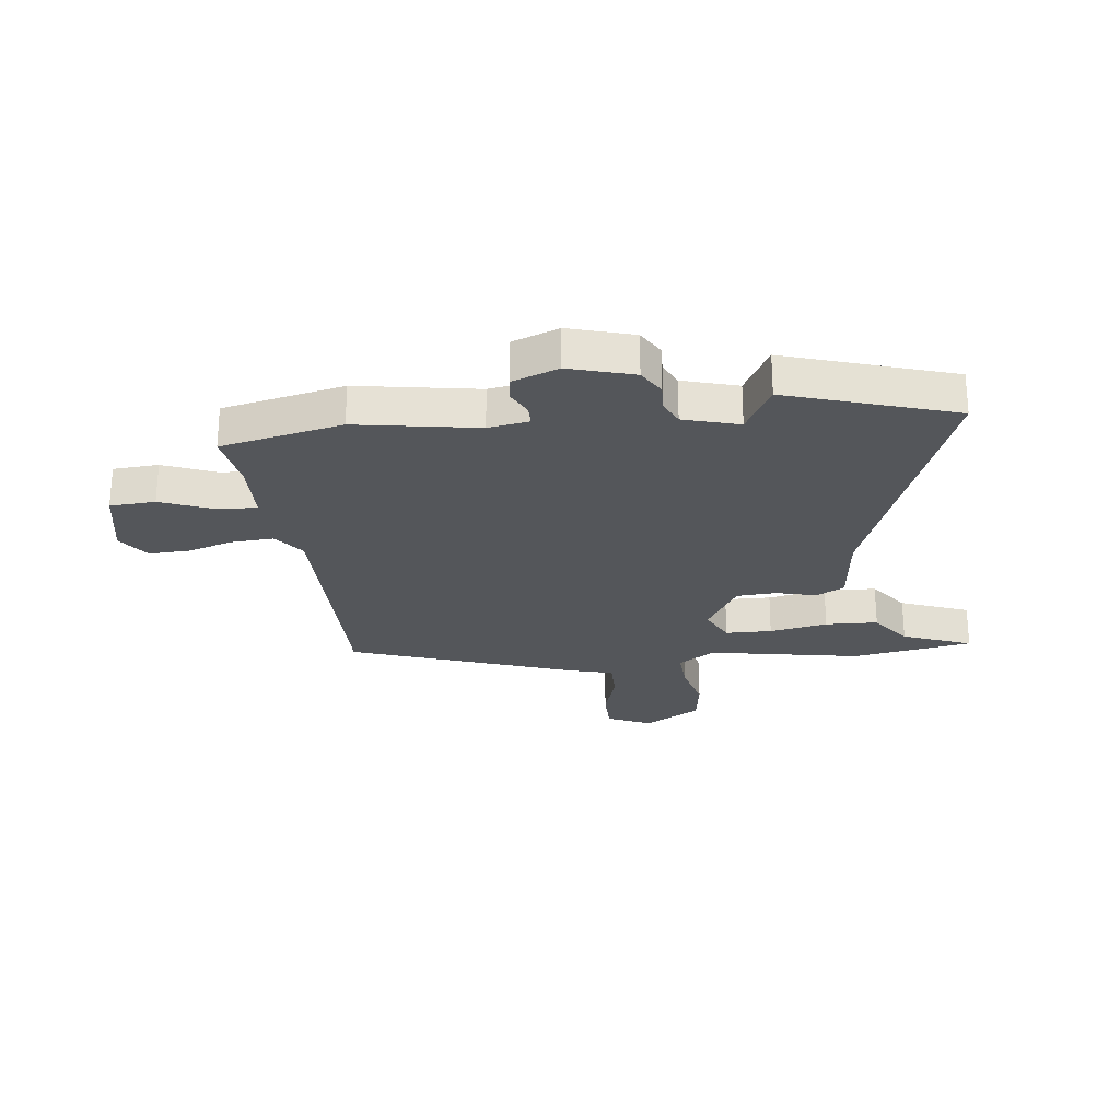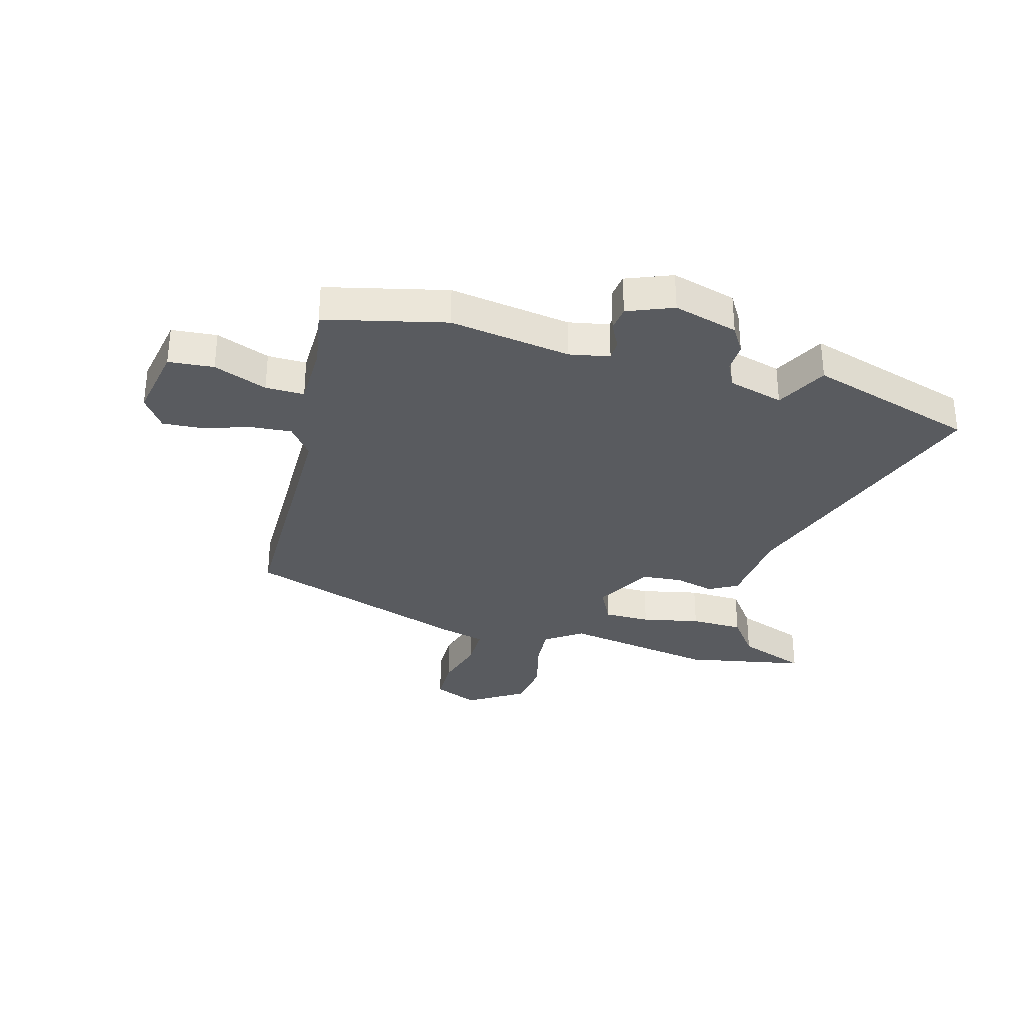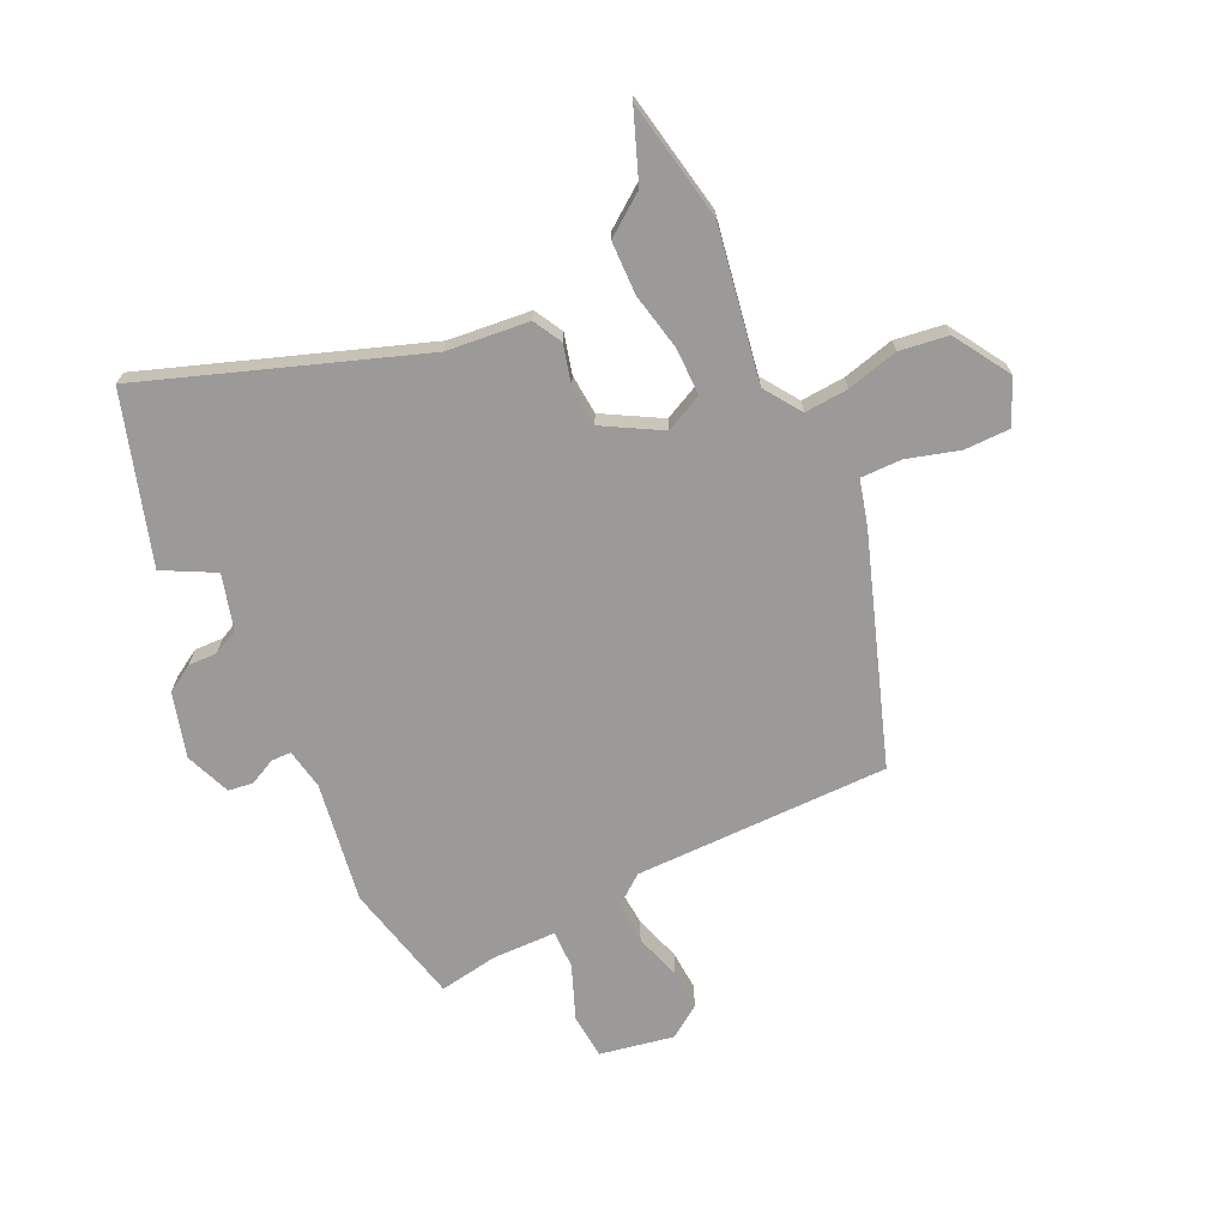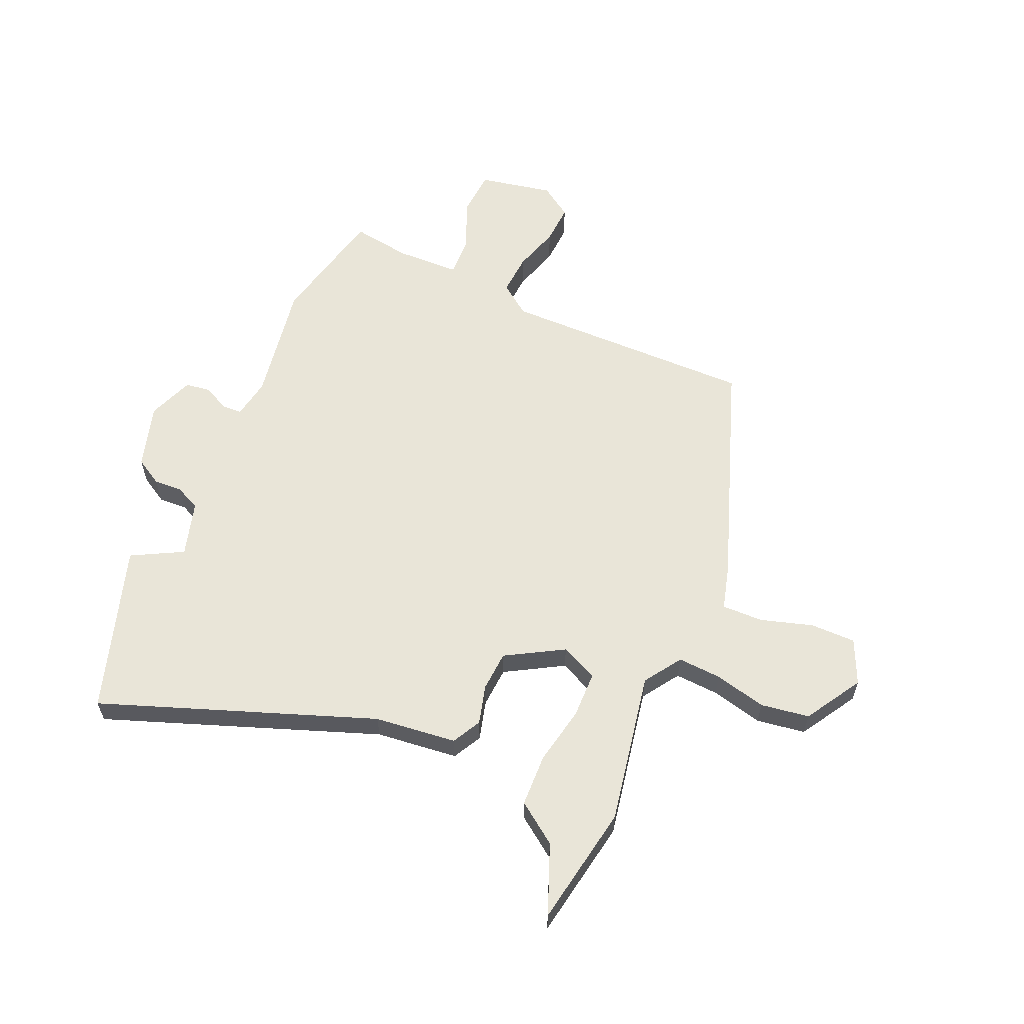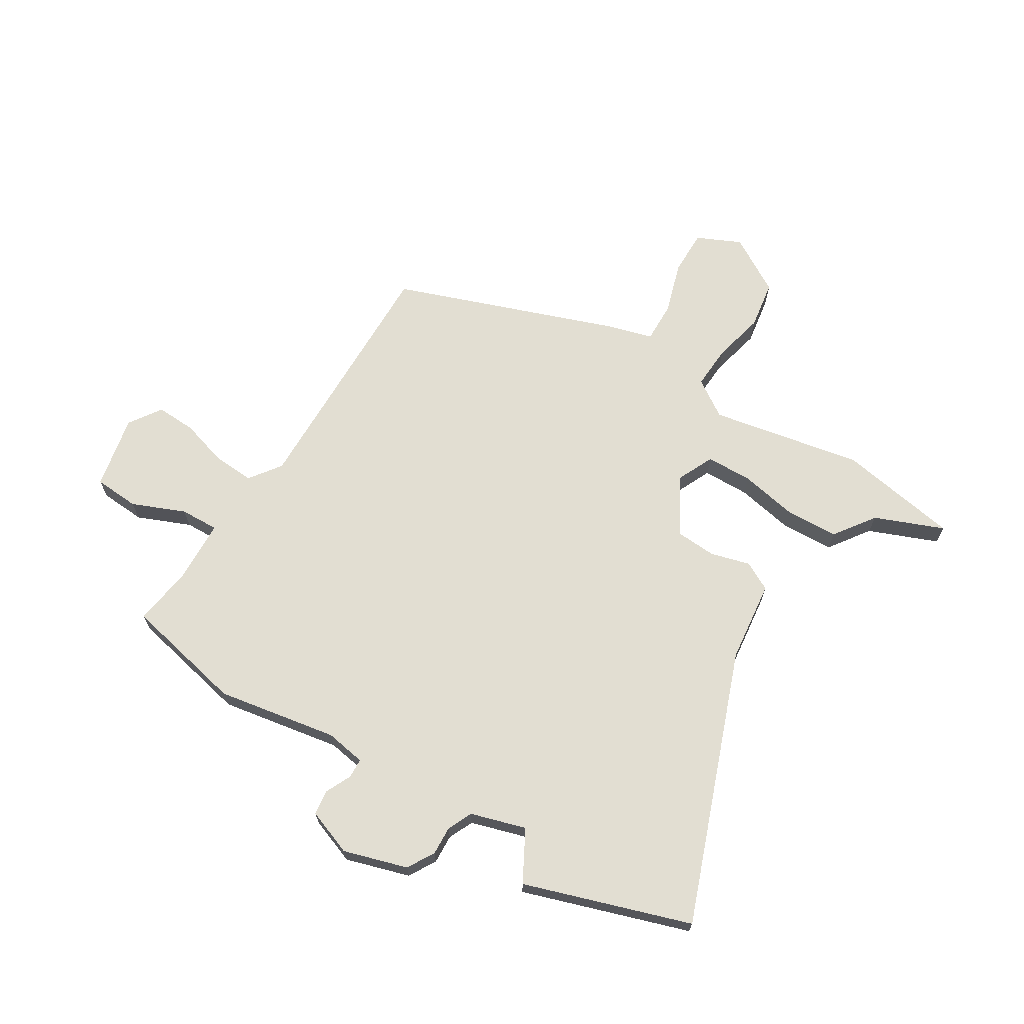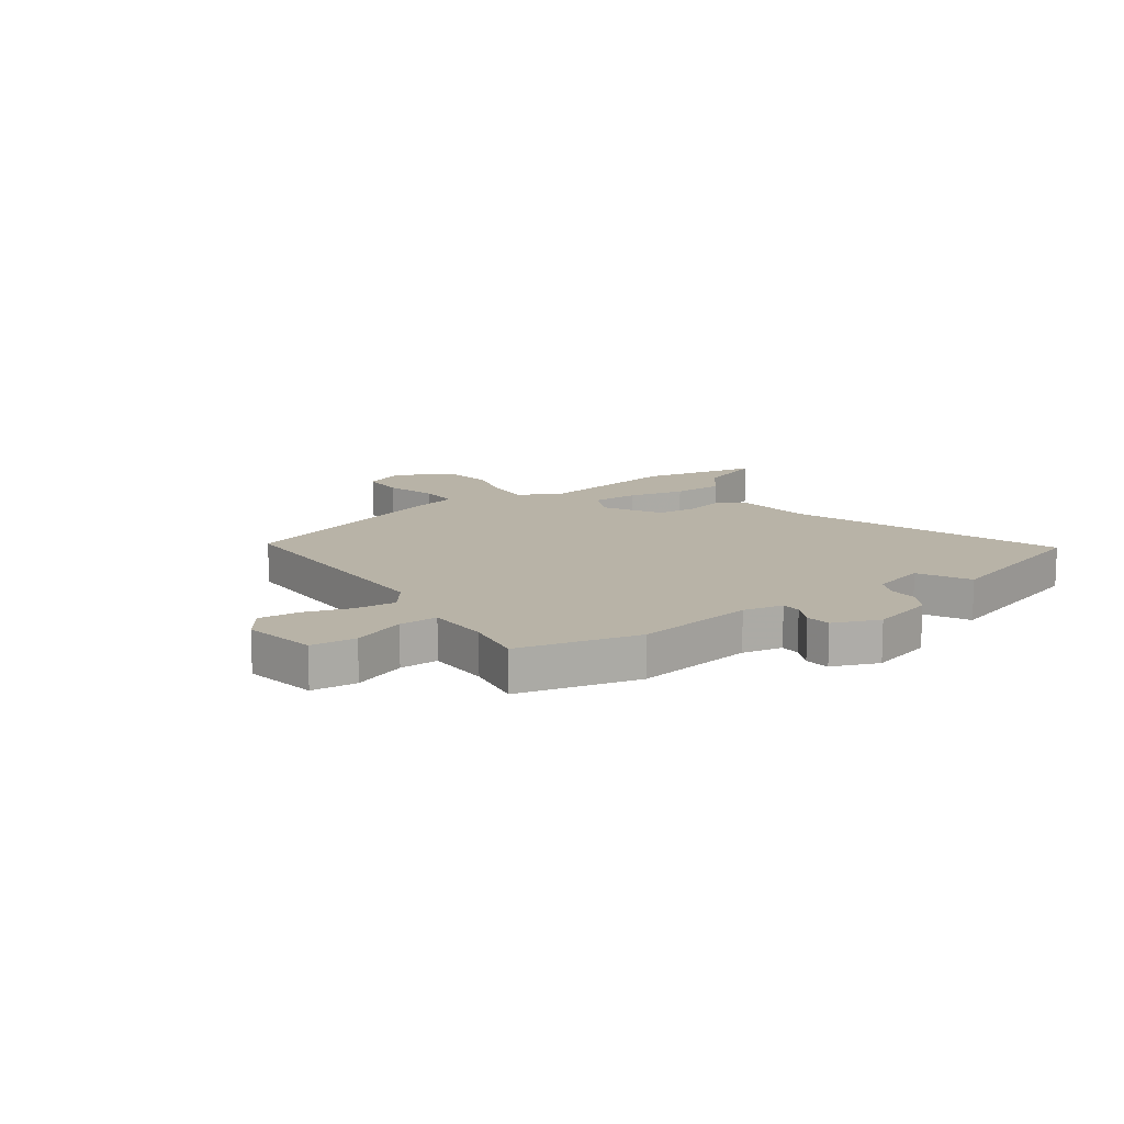
<metadata>
{"format":"obj","ext":"obj","renderer":"f3d","projection":"perspective","resolution":1024,"background":"white","views":[{"elev":-25.1,"azim":-173.4,"up":"+Y"},{"elev":-32.2,"azim":165.2,"up":"+Y"},{"elev":-69.3,"azim":-64.3,"up":"+Y"},{"elev":59.7,"azim":-66.6,"up":"+Y"},{"elev":67.8,"azim":-149.0,"up":"+Y"},{"elev":12.7,"azim":145.2,"up":"+Y"}]}
</metadata>
<code>
v 0.562 0.07 -0.486
v 0.343 0.07 -0.535
v 0.125 0.07 -0.499
v 0.052 0.07 -0.512
v 0.051 0.07 -0.548
v 0.074 0.07 -0.595
v 0.068 0.07 -0.64
v -0.015 0.07 -0.672
v -0.131 0.07 -0.638
v -0.16 0.07 -0.589
v -0.158 0.07 -0.537
v -0.179 0.07 -0.492
v -0.279 0.07 -0.463
v -0.328 0.07 -0.555
v -0.629 0.07 -0.459
v -0.451 0.07 0.032
v -0.435 0.07 0.18
v -0.383 0.07 0.208
v -0.312 0.07 0.189
v -0.239 0.07 0.194
v -0.18 0.07 0.297
v -0.212 0.07 0.364
v -0.296 0.07 0.365
v -0.401 0.07 0.344
v -0.496 0.07 0.347
v -0.549 0.07 0.42
v -0.674 0.07 0.469
v -0.456 0.07 0.508
v -0.181 0.07 0.458
v -0.114 0.07 0.503
v -0.119 0.07 0.582
v -0.142 0.07 0.675
v -0.129 0.07 0.763
v -0.027 0.07 0.825
v 0.053 0.07 0.789
v 0.053 0.07 0.707
v 0.025 0.07 0.613
v 0.024 0.07 0.539
v 0.105 0.07 0.517
v 0.511 0.07 0.374
v 0.508 0.07 -0.086
v 0.55 0.07 -0.142
v 0.625 0.07 -0.137
v 0.709 0.07 -0.111
v 0.782 0.07 -0.107
v 0.822 0.07 -0.165
v 0.796 0.07 -0.299
v 0.714 0.07 -0.305
v 0.618 0.07 -0.266
v 0.548 0.07 -0.264
v 0.545 0.07 -0.379
v 0.562 0 -0.486
v 0.343 0 -0.535
v 0.125 0 -0.499
v 0.052 0 -0.512
v 0.051 0 -0.548
v 0.074 0 -0.595
v 0.068 0 -0.64
v -0.015 0 -0.672
v -0.131 0 -0.638
v -0.16 0 -0.589
v -0.158 0 -0.537
v -0.179 0 -0.492
v -0.279 0 -0.463
v -0.328 0 -0.555
v -0.629 0 -0.459
v -0.451 0 0.032
v -0.435 0 0.18
v -0.383 0 0.208
v -0.312 0 0.189
v -0.239 0 0.194
v -0.18 0 0.297
v -0.212 0 0.364
v -0.296 0 0.365
v -0.401 0 0.344
v -0.496 0 0.347
v -0.549 0 0.42
v -0.674 0 0.469
v -0.456 0 0.508
v -0.181 0 0.458
v -0.114 0 0.503
v -0.119 0 0.582
v -0.142 0 0.675
v -0.129 0 0.763
v -0.027 0 0.825
v 0.053 0 0.789
v 0.053 0 0.707
v 0.025 0 0.613
v 0.024 0 0.539
v 0.105 0 0.517
v 0.511 0 0.374
v 0.508 0 -0.086
v 0.55 0 -0.142
v 0.625 0 -0.137
v 0.709 0 -0.111
v 0.782 0 -0.107
v 0.822 0 -0.165
v 0.796 0 -0.299
v 0.714 0 -0.305
v 0.618 0 -0.266
v 0.548 0 -0.264
v 0.545 0 -0.379
f 47 48 49
f 46 47 49
f 45 46 49
f 44 45 49
f 43 44 49
f 42 43 49 50
f 41 42 50 51
f 38 39 40 41
f 35 36 37
f 34 35 37
f 33 34 37
f 32 33 37
f 31 32 37
f 30 31 37 38
f 38 41 51
f 30 38 51
f 29 30 51
f 26 27 28 29
f 25 26 29
f 24 25 29
f 23 24 29
f 16 17 18 19
f 16 19 20
f 15 16 20
f 14 15 20
f 13 14 20
f 12 13 20 21
f 9 10 11
f 8 9 11
f 7 8 11
f 6 7 11
f 5 6 11
f 11 12 21
f 5 11 21
f 4 5 21
f 1 2 3
f 51 1 3
f 29 51 3
f 22 23 29
f 21 22 29
f 3 4 21 29
f 100 99 98
f 100 98 97
f 100 97 96
f 100 96 95
f 100 95 94
f 101 100 94 93
f 102 101 93 92
f 92 91 90 89
f 88 87 86
f 88 86 85
f 88 85 84
f 88 84 83
f 88 83 82
f 89 88 82 81
f 102 92 89
f 102 89 81
f 102 81 80
f 80 79 78 77
f 80 77 76
f 80 76 75
f 80 75 74
f 70 69 68 67
f 71 70 67
f 71 67 66
f 71 66 65
f 71 65 64
f 72 71 64 63
f 62 61 60
f 62 60 59
f 62 59 58
f 62 58 57
f 62 57 56
f 72 63 62
f 72 62 56
f 72 56 55
f 54 53 52
f 54 52 102
f 54 102 80
f 80 74 73
f 80 73 72
f 80 72 55 54
f 1 52 53 2
f 2 53 54 3
f 3 54 55 4
f 4 55 56 5
f 5 56 57 6
f 6 57 58 7
f 7 58 59 8
f 8 59 60 9
f 9 60 61 10
f 10 61 62 11
f 11 62 63 12
f 12 63 64 13
f 13 64 65 14
f 14 65 66 15
f 15 66 67 16
f 16 67 68 17
f 17 68 69 18
f 18 69 70 19
f 19 70 71 20
f 20 71 72 21
f 21 72 73 22
f 22 73 74 23
f 23 74 75 24
f 24 75 76 25
f 25 76 77 26
f 26 77 78 27
f 27 78 79 28
f 28 79 80 29
f 29 80 81 30
f 30 81 82 31
f 31 82 83 32
f 32 83 84 33
f 33 84 85 34
f 34 85 86 35
f 35 86 87 36
f 36 87 88 37
f 37 88 89 38
f 38 89 90 39
f 39 90 91 40
f 40 91 92 41
f 41 92 93 42
f 42 93 94 43
f 43 94 95 44
f 44 95 96 45
f 45 96 97 46
f 46 97 98 47
f 47 98 99 48
f 48 99 100 49
f 49 100 101 50
f 50 101 102 51
f 51 102 52 1

</code>
